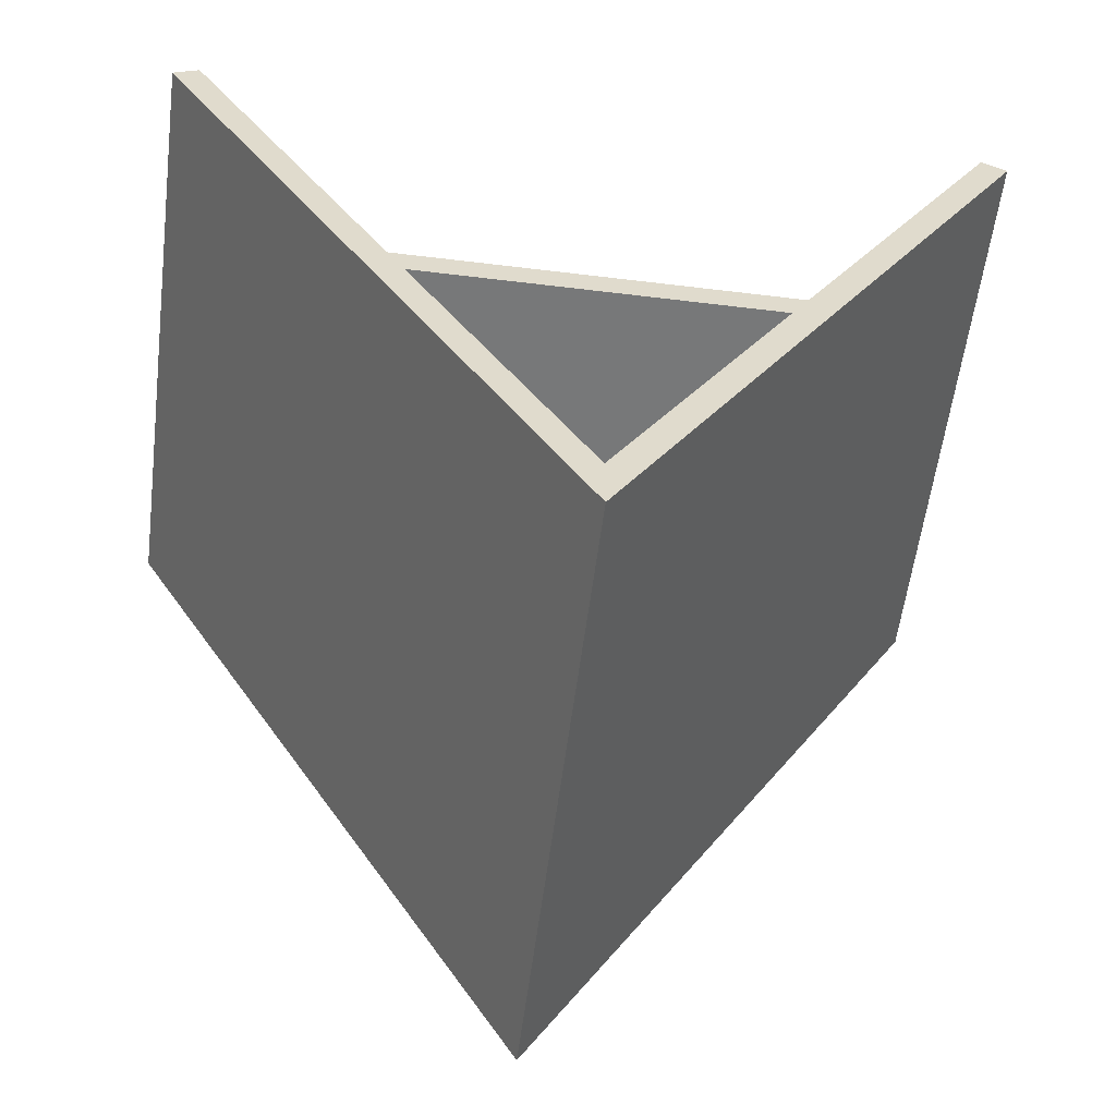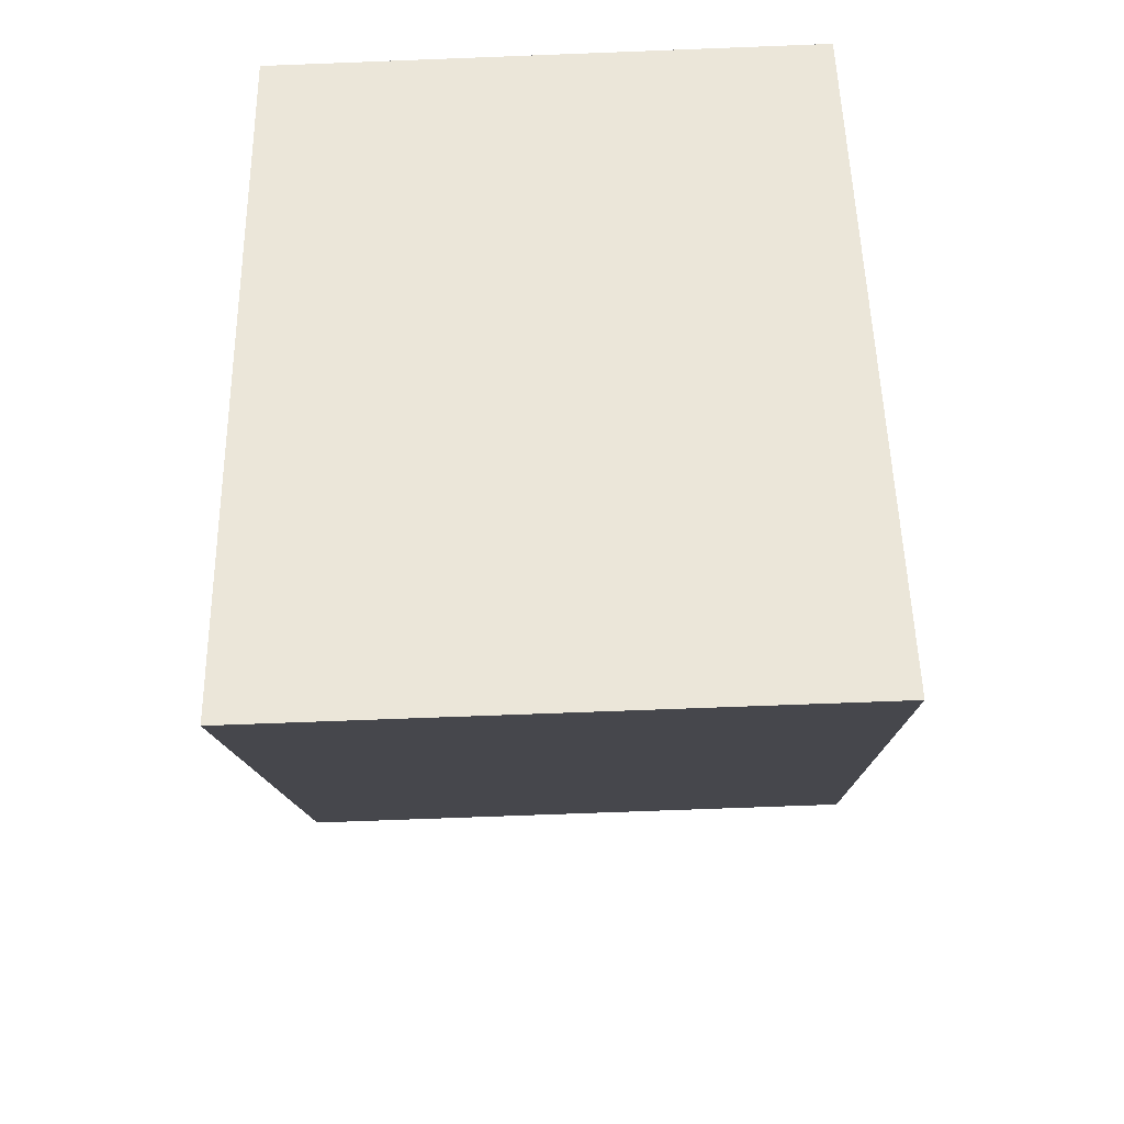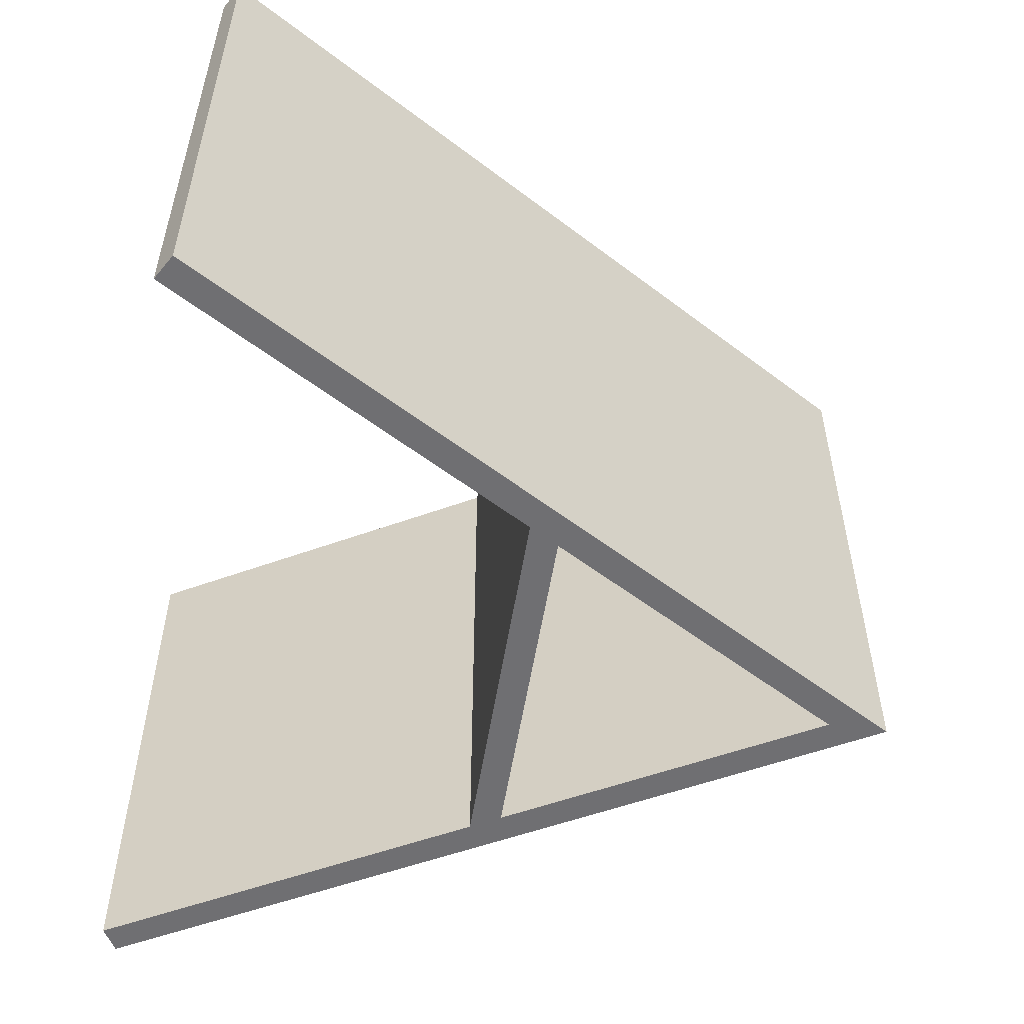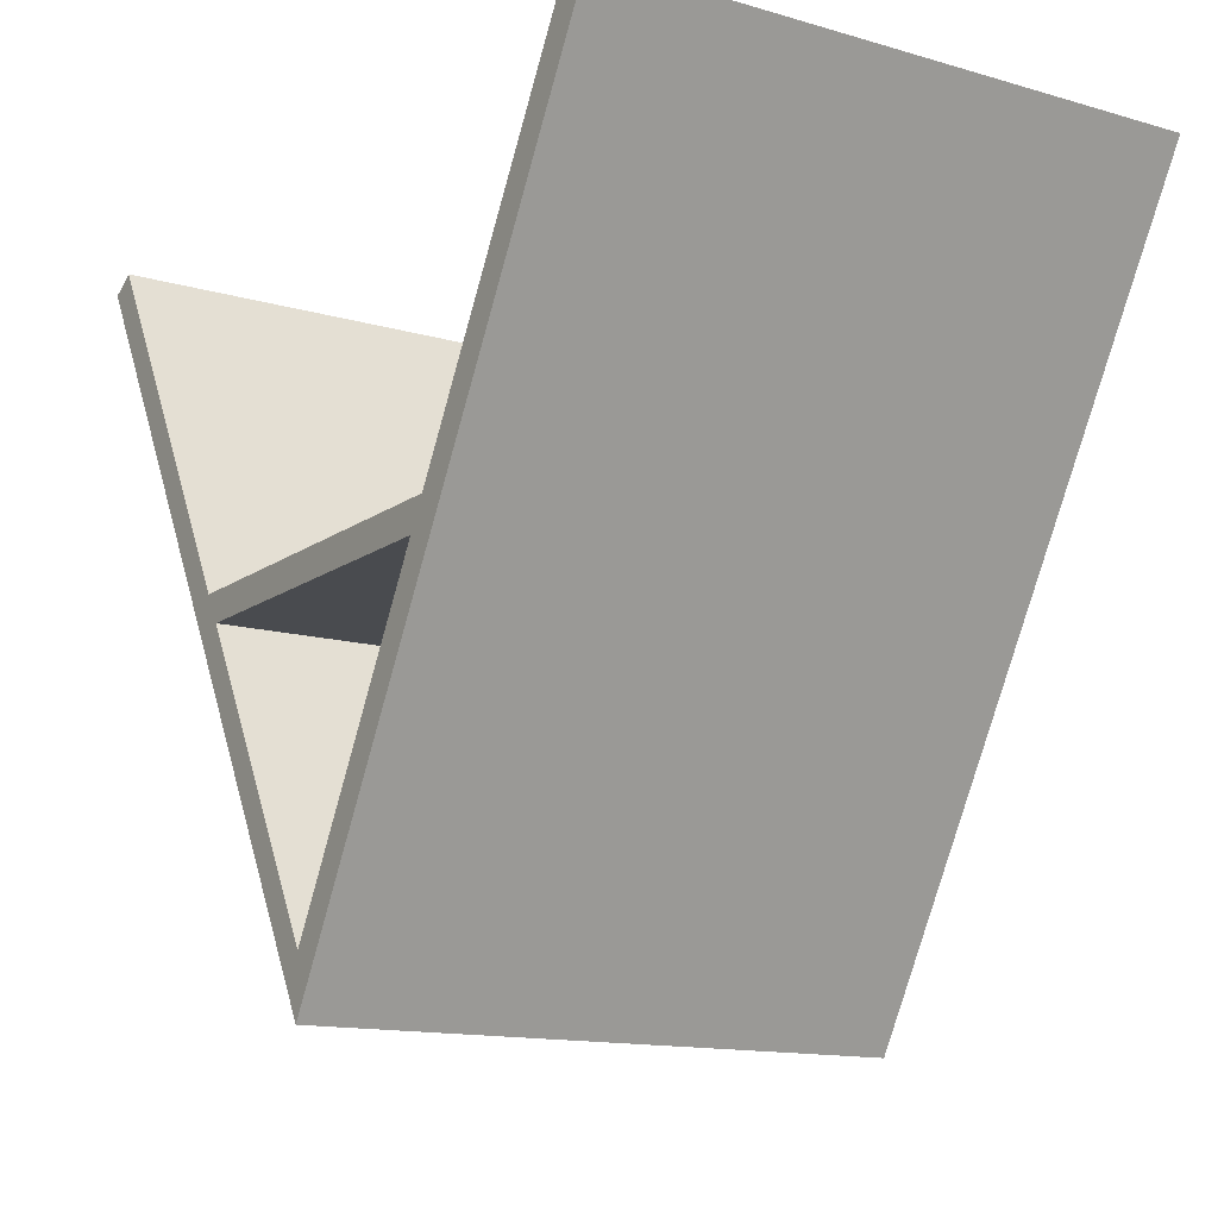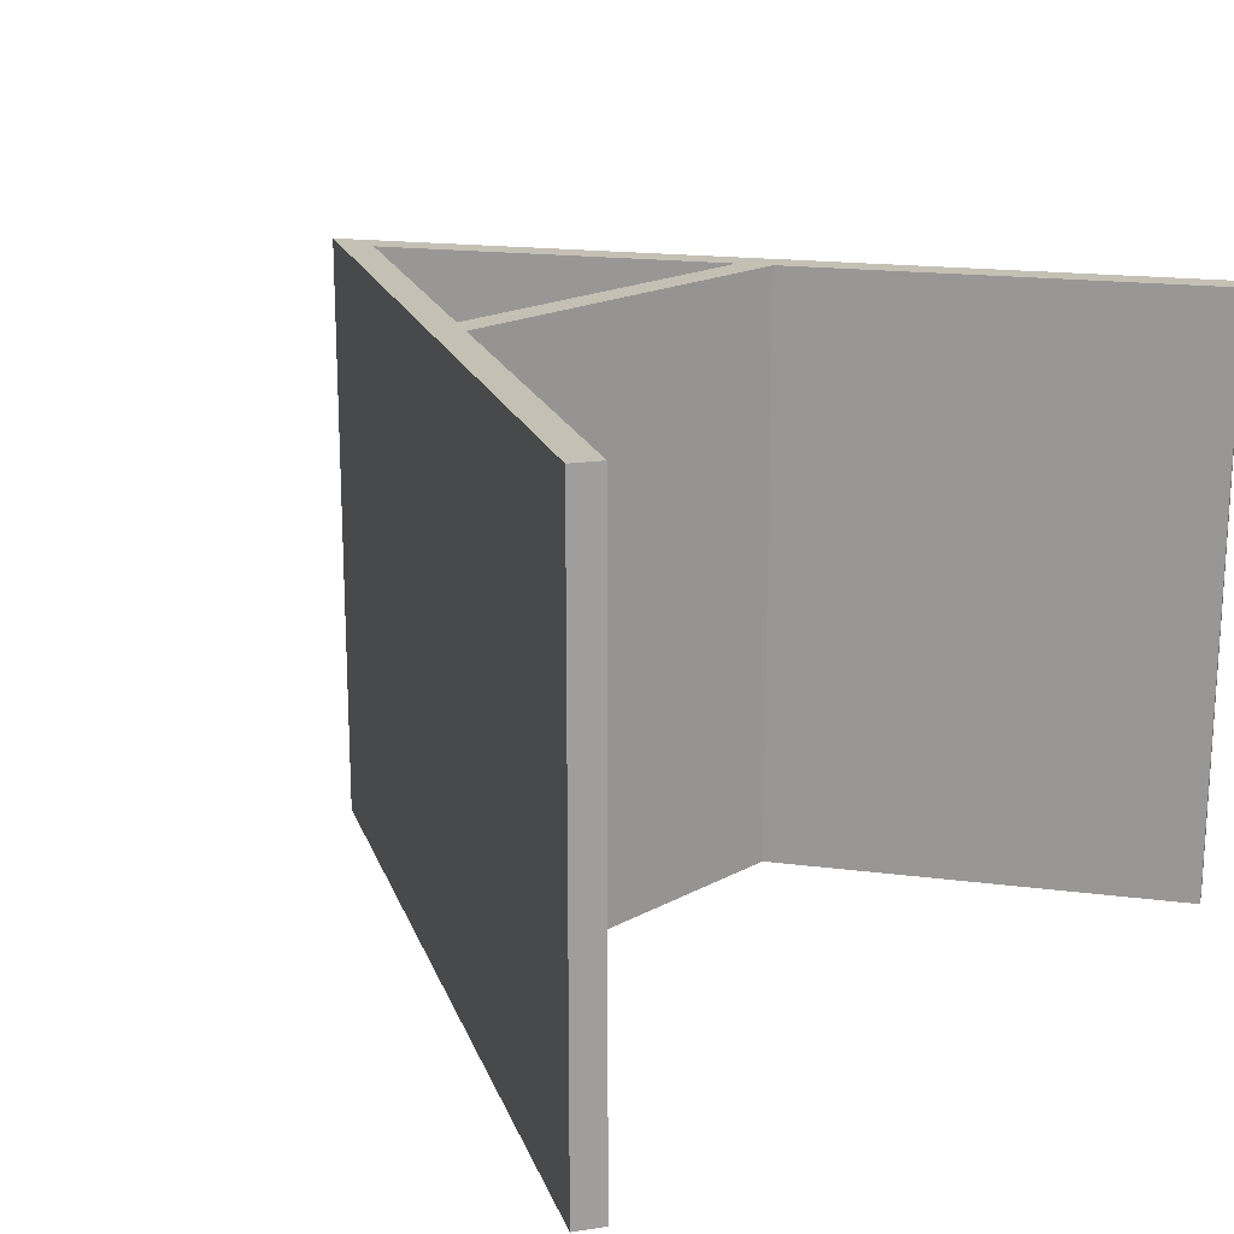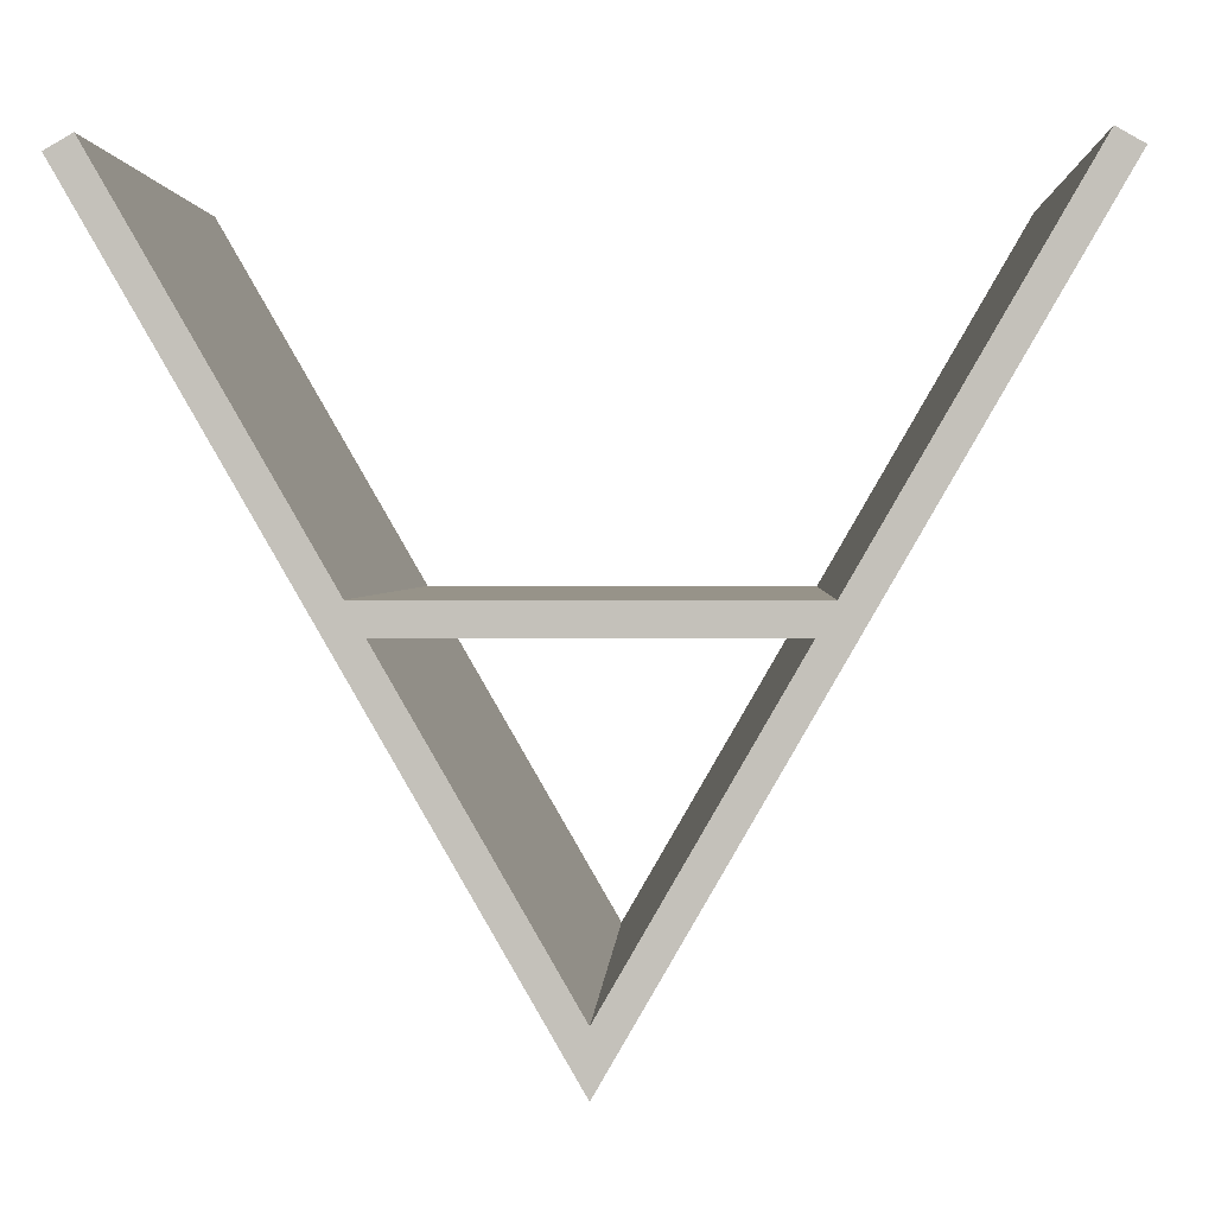
<metadata>
{"format":"obj","ext":"obj","renderer":"f3d","projection":"perspective","resolution":1024,"background":"white","views":[{"elev":-57.4,"azim":172.8,"up":"+Z"},{"elev":-71.0,"azim":92.2,"up":"+Z"},{"elev":-54.7,"azim":81.0,"up":"+Y"},{"elev":-13.7,"azim":57.1,"up":"+Z"},{"elev":18.4,"azim":-46.1,"up":"+Y"},{"elev":1.5,"azim":-177.3,"up":"+Z"}]}
</metadata>
<code>
g wall_1_1
v 381.3 0 -374.4
v 270.9 0 -183.1
v 274.2 0 -181.2
v 381.3 0 -366.8
f 4 3 2
f 4 2 1
g wall_1_2
v 277.5 0 -179.3
v 381.3 0 -359.2
f 6 5 3
f 6 3 4
g wall_1_3
v 270.9 152.5 -183.1
v 381.3 152.5 -374.4
v 274.2 152.5 -181.2
v 381.3 152.5 -366.8
f 1 2 7 8
f 2 3 9 7
f 4 1 8 10
g wall_1_4
v 277.5 152.5 -179.3
v 381.3 152.5 -359.2
f 3 5 11 9
f 5 6 12 11
f 6 4 10 12
g wall_1_5
f 8 7 9
f 8 9 10
g wall_1_6
f 10 9 11
f 10 11 12
g wall_2_7
v 488.5 0 -181.2
v 491.8 0 -183.1
f 14 13 4
f 14 4 1
g wall_2_8
v 485.2 0 -179.3
f 13 15 6
f 13 6 4
g wall_2_9
v 491.8 152.5 -183.1
v 488.5 152.5 -181.2
f 1 4 10 8
f 13 14 16 17
f 14 1 8 16
g wall_2_10
v 485.2 152.5 -179.3
f 4 6 12 10
f 6 15 18 12
f 15 13 17 18
g wall_2_11
f 8 10 17
f 8 17 16
g wall_2_12
f 10 12 18
f 10 18 17
g wall_3_13
v 327.5 0 -281
v 327.5 0 -277.2
v 432.9 0 -277.2
v 432.9 0 -281
f 22 21 20
f 22 20 19
g wall_3_14
v 327.5 0 -273.4
v 432.9 0 -273.4
f 21 24 23
f 21 23 20
g wall_3_15
v 327.5 152.5 -277.2
v 327.5 152.5 -281
v 432.9 152.5 -281
v 432.9 152.5 -277.2
f 19 20 25 26
f 21 22 27 28
f 22 19 26 27
g wall_3_16
v 327.5 152.5 -273.4
v 432.9 152.5 -273.4
f 20 23 29 25
f 23 24 30 29
f 24 21 28 30
g wall_3_17
f 26 25 28
f 26 28 27
g wall_3_18
f 25 29 30
f 25 30 28

</code>
